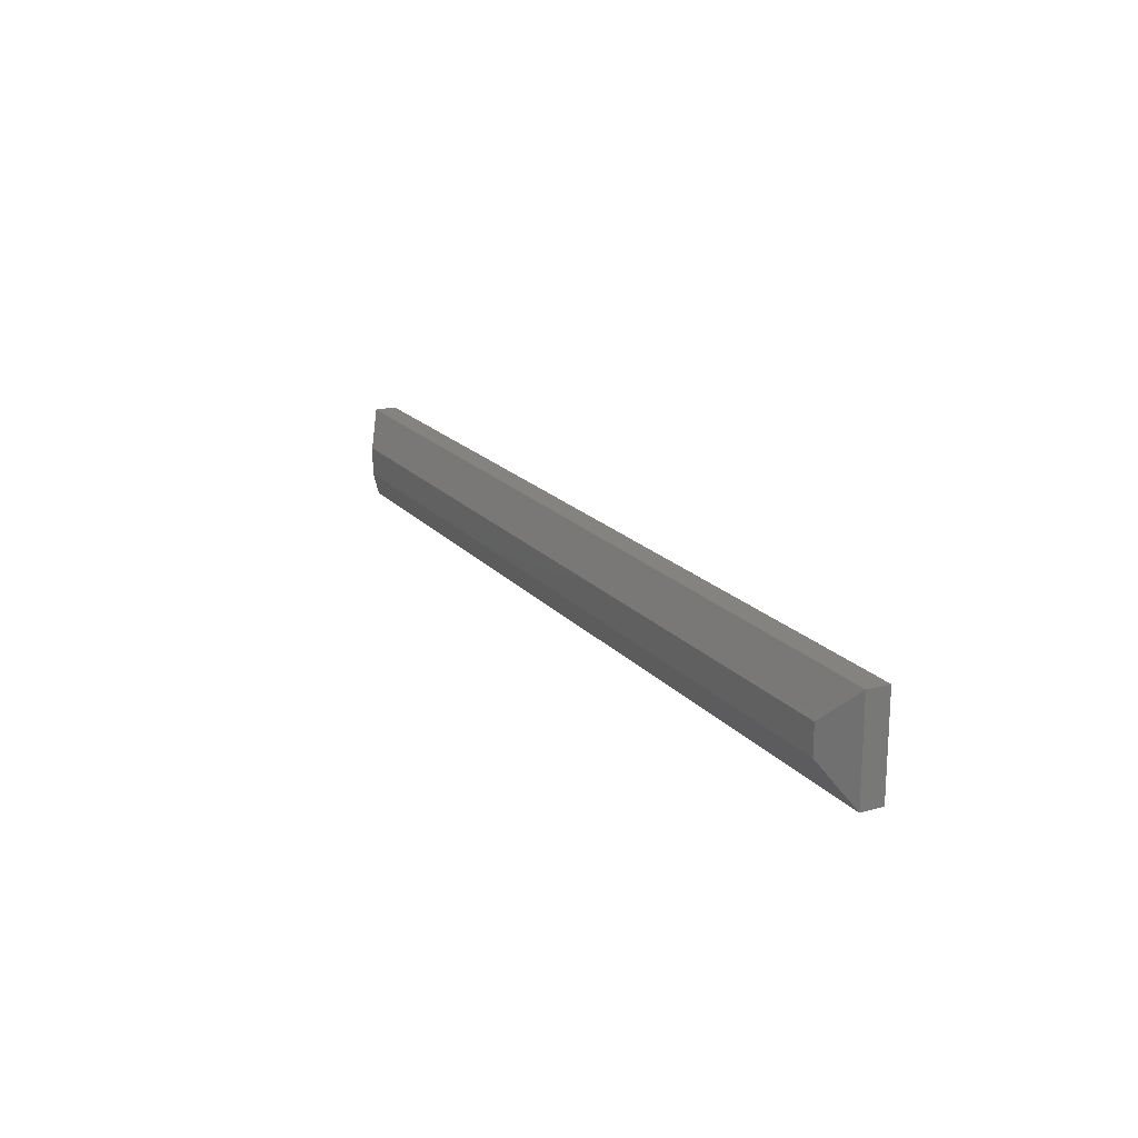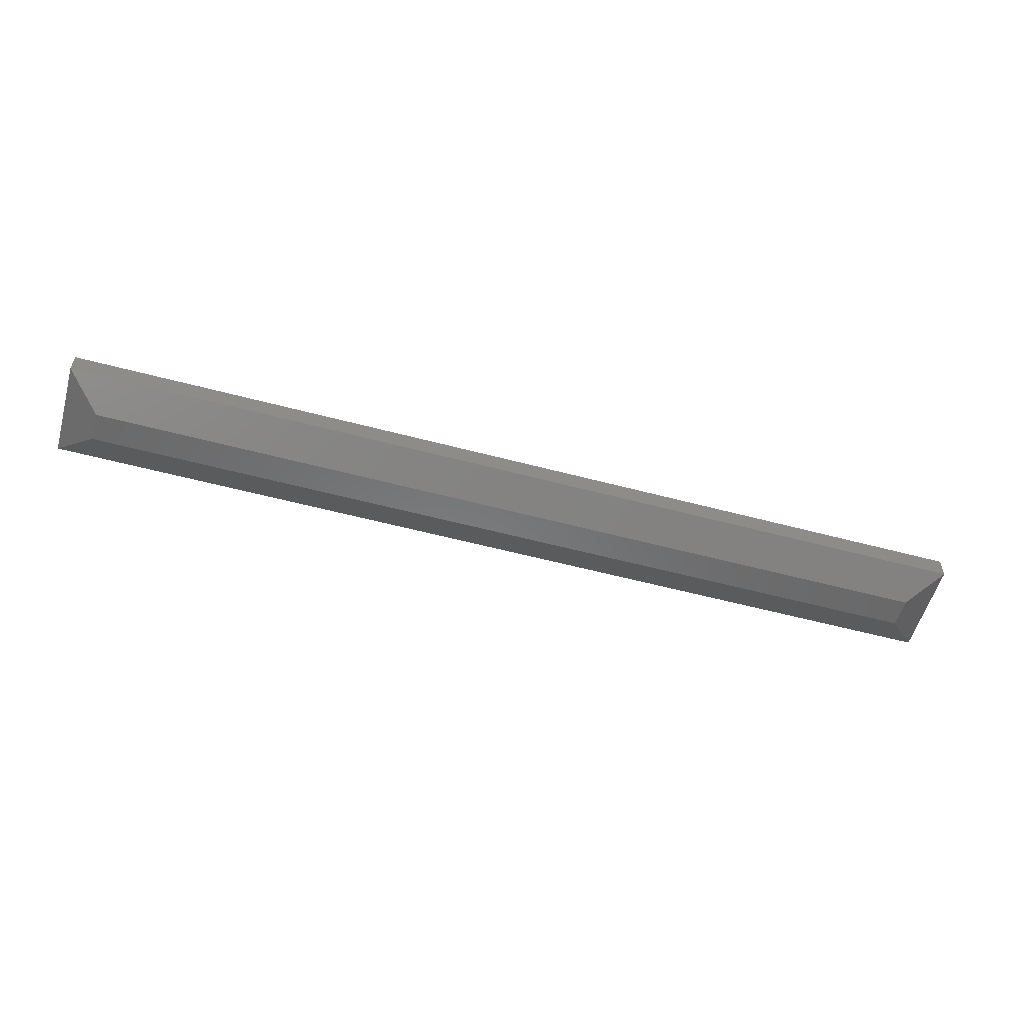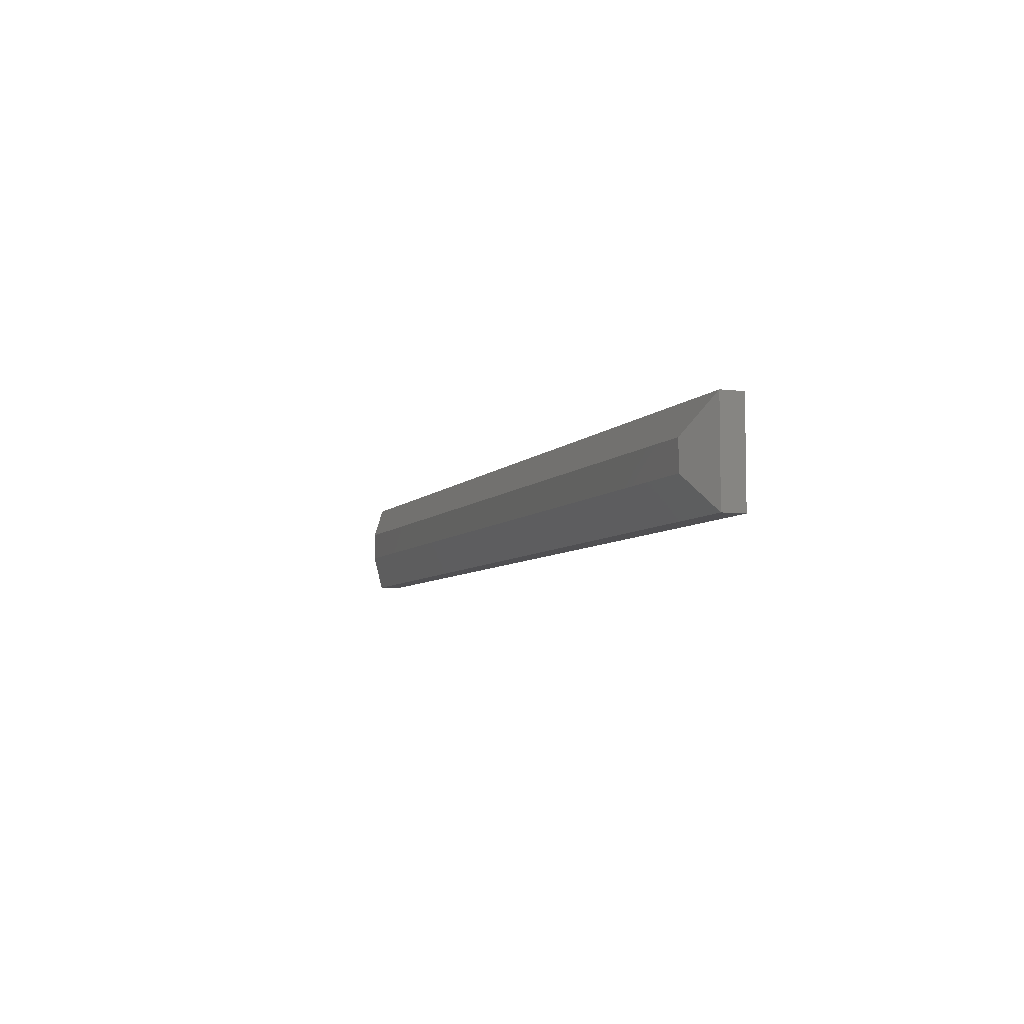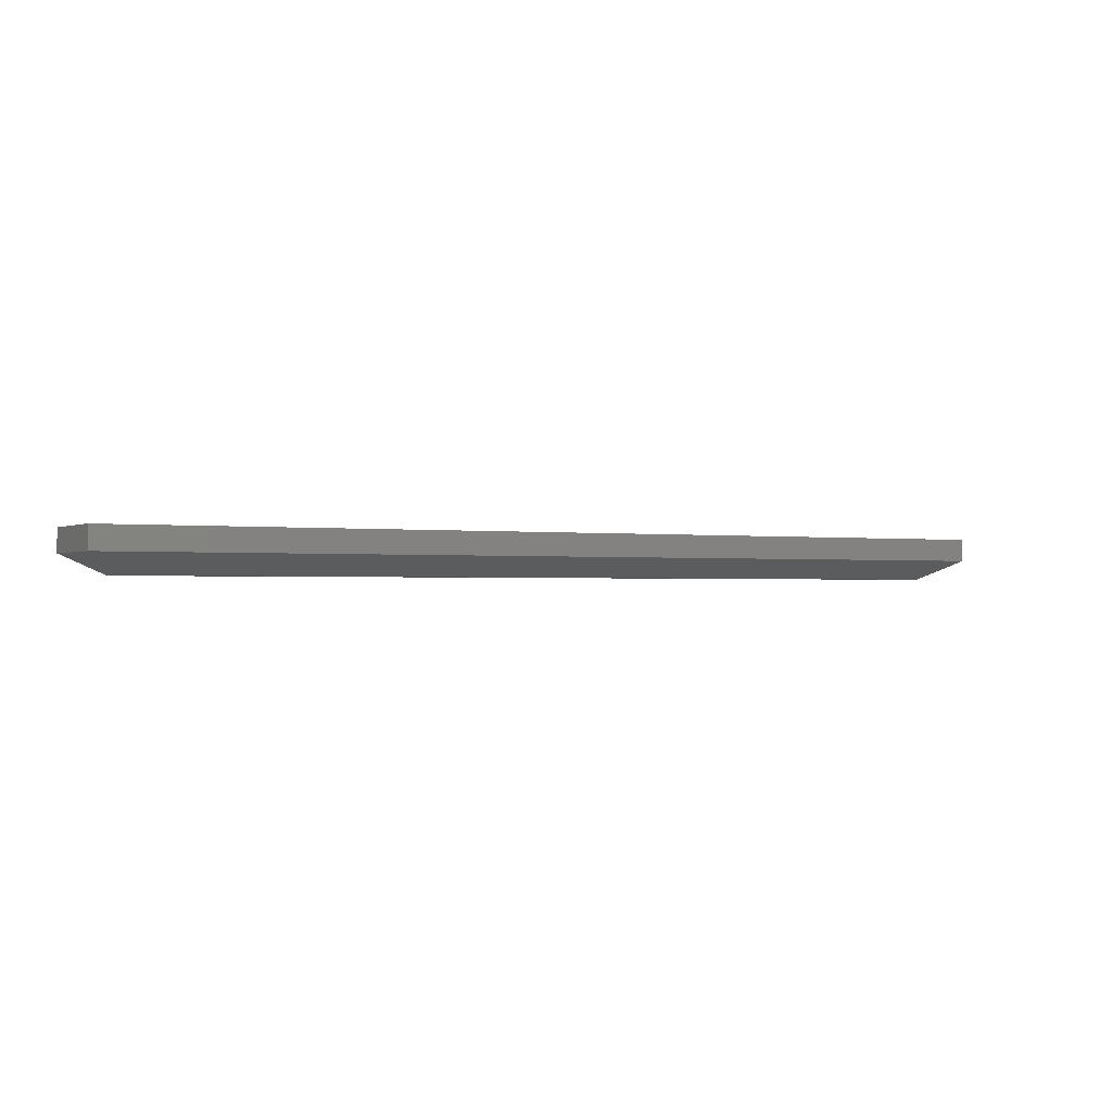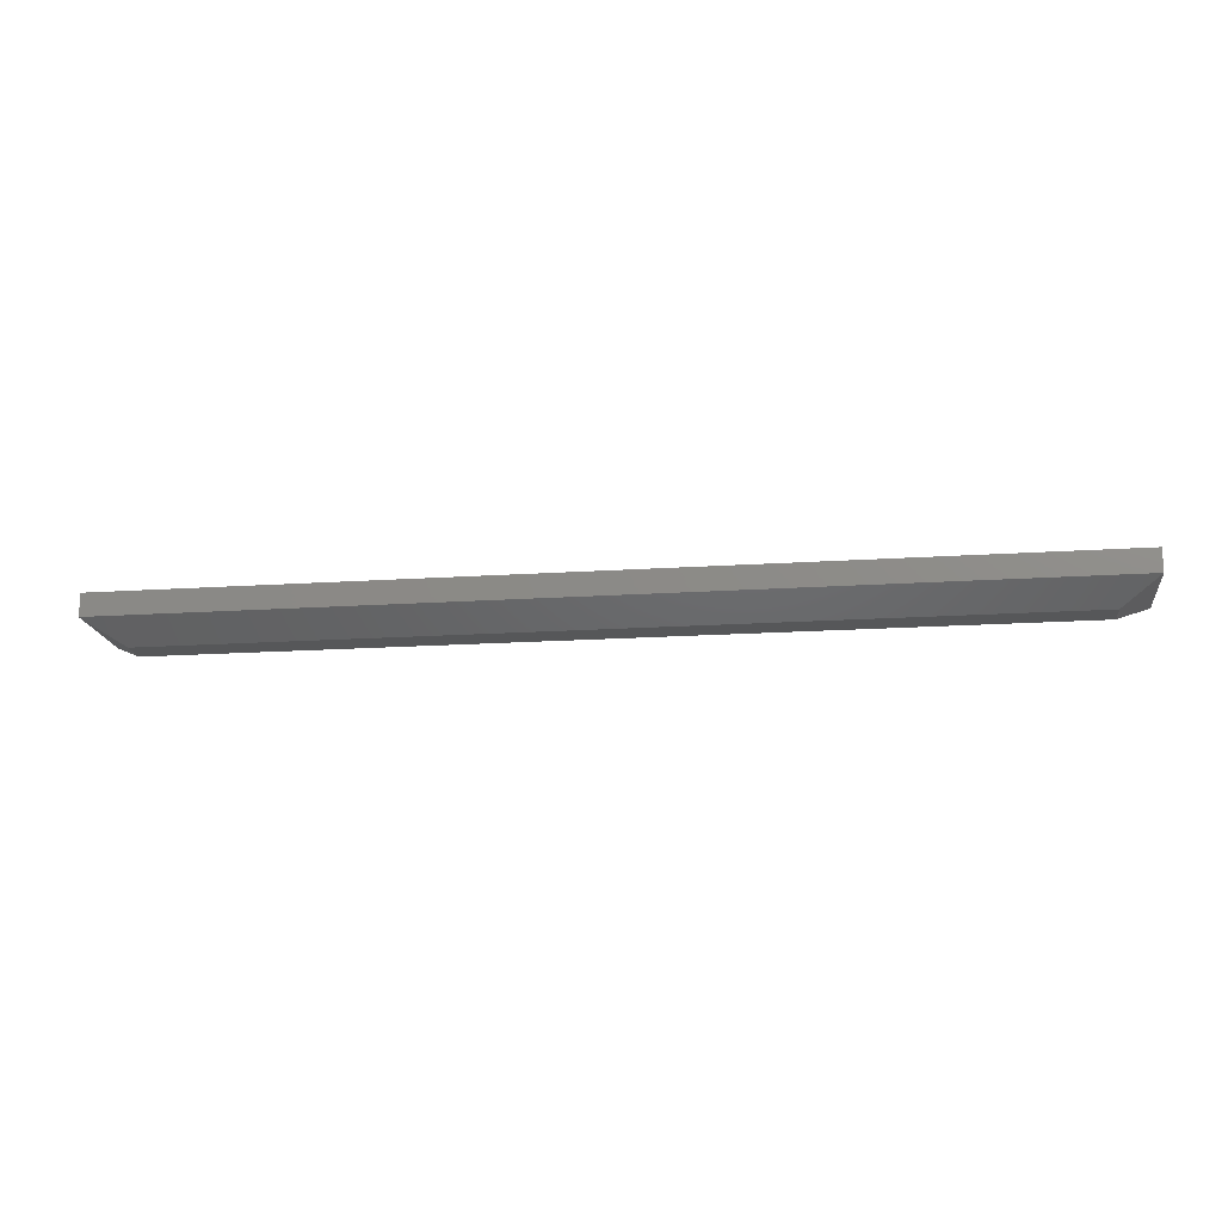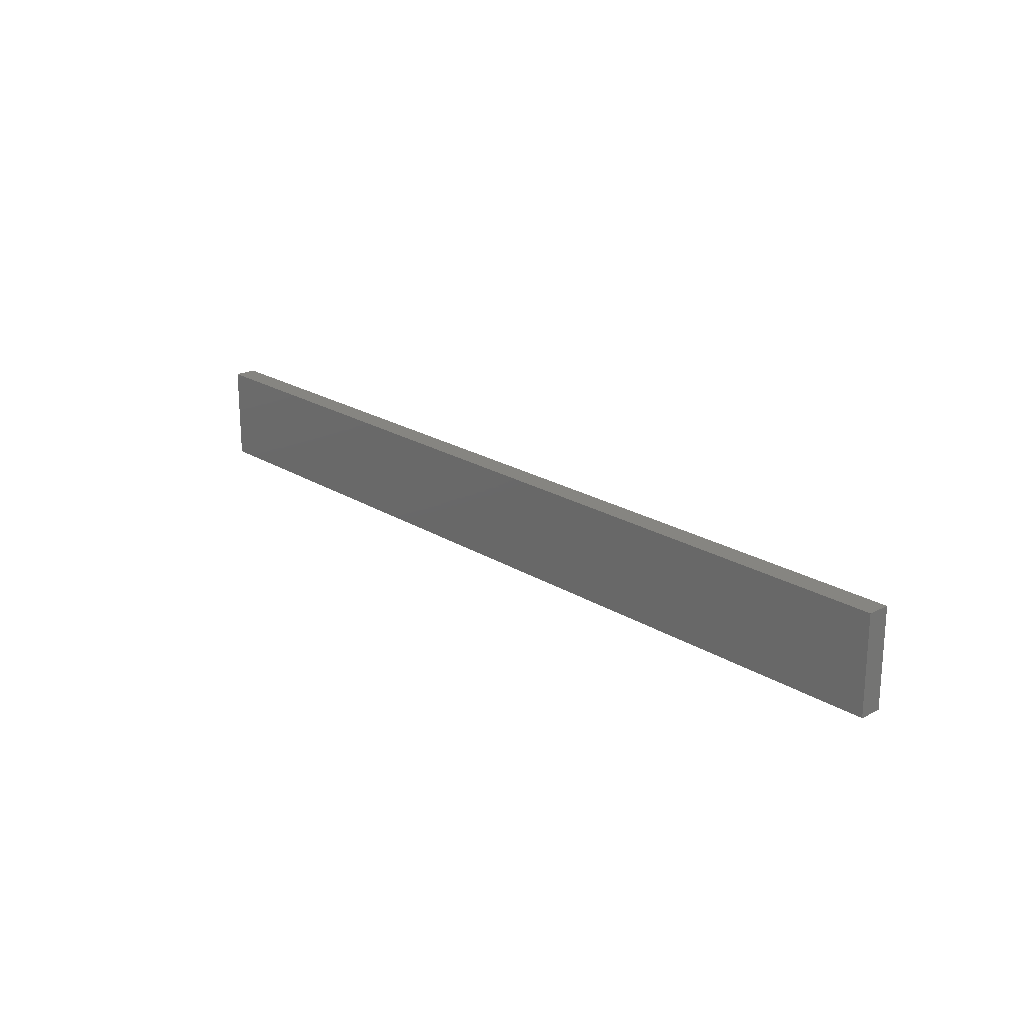
<metadata>
{"format":"stl","ext":"stl","renderer":"f3d","projection":"perspective","resolution":1024,"background":"white","views":[{"elev":18.6,"azim":-117.3,"up":"+Y"},{"elev":-55.6,"azim":-15.7,"up":"+Z"},{"elev":-6.3,"azim":-110.6,"up":"+Y"},{"elev":-1.2,"azim":-29.2,"up":"+Z"},{"elev":-17.6,"azim":7.5,"up":"+Z"},{"elev":21.0,"azim":48.0,"up":"+Y"}]}
</metadata>
<code>
# stl→obj: 12 verts, 20 faces
v 0.75 -0.07812 4.51e-17
v 0.75 0.07812 3.99e-17
v 0.75 -0.07812 0.03618
v 0.75 0.07812 0.03618
v -0.75 -0.07812 -4.684e-17
v -0.75 -0.07812 0.03618
v -0.75 0.07812 -4.857e-17
v -0.75 0.07812 0.03618
v -0.6953 -0.02344 -0.03125
v -0.6953 0.02344 -0.03125
v 0.6953 -0.02344 -0.03125
v 0.6953 0.02344 -0.03125
f 1 2 3
f 3 2 4
f 5 6 7
f 7 6 8
f 6 5 3
f 3 5 1
f 7 8 2
f 2 8 4
f 9 10 11
f 11 10 12
f 1 5 11
f 11 5 9
f 7 10 5
f 5 10 9
f 7 2 10
f 10 2 12
f 2 1 12
f 12 1 11
f 8 6 4
f 4 6 3

</code>
